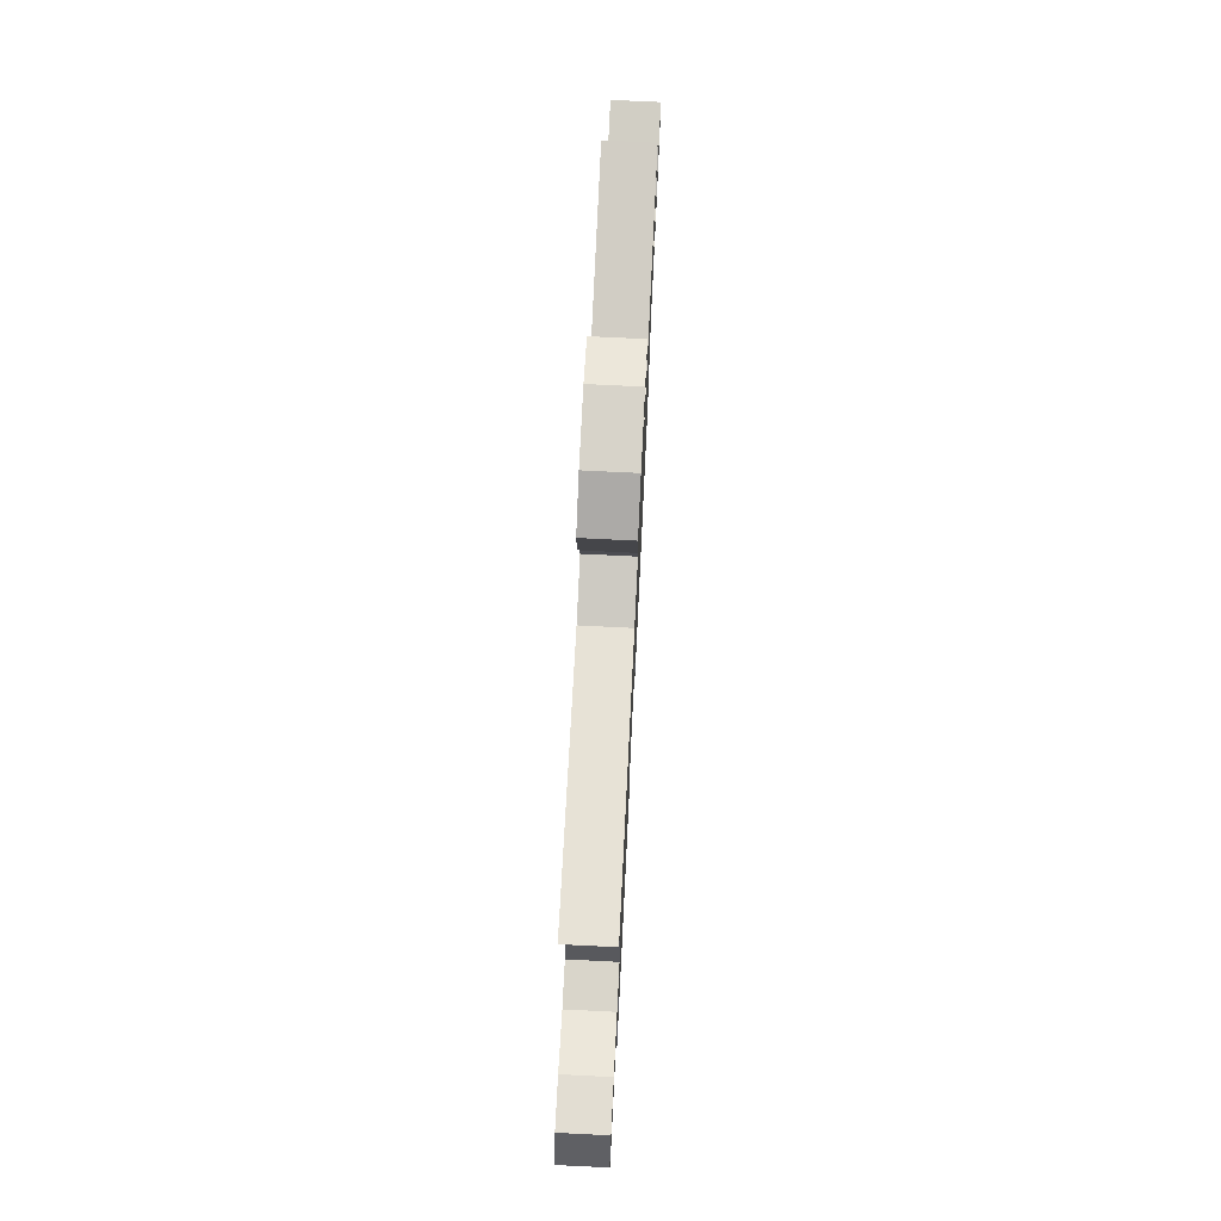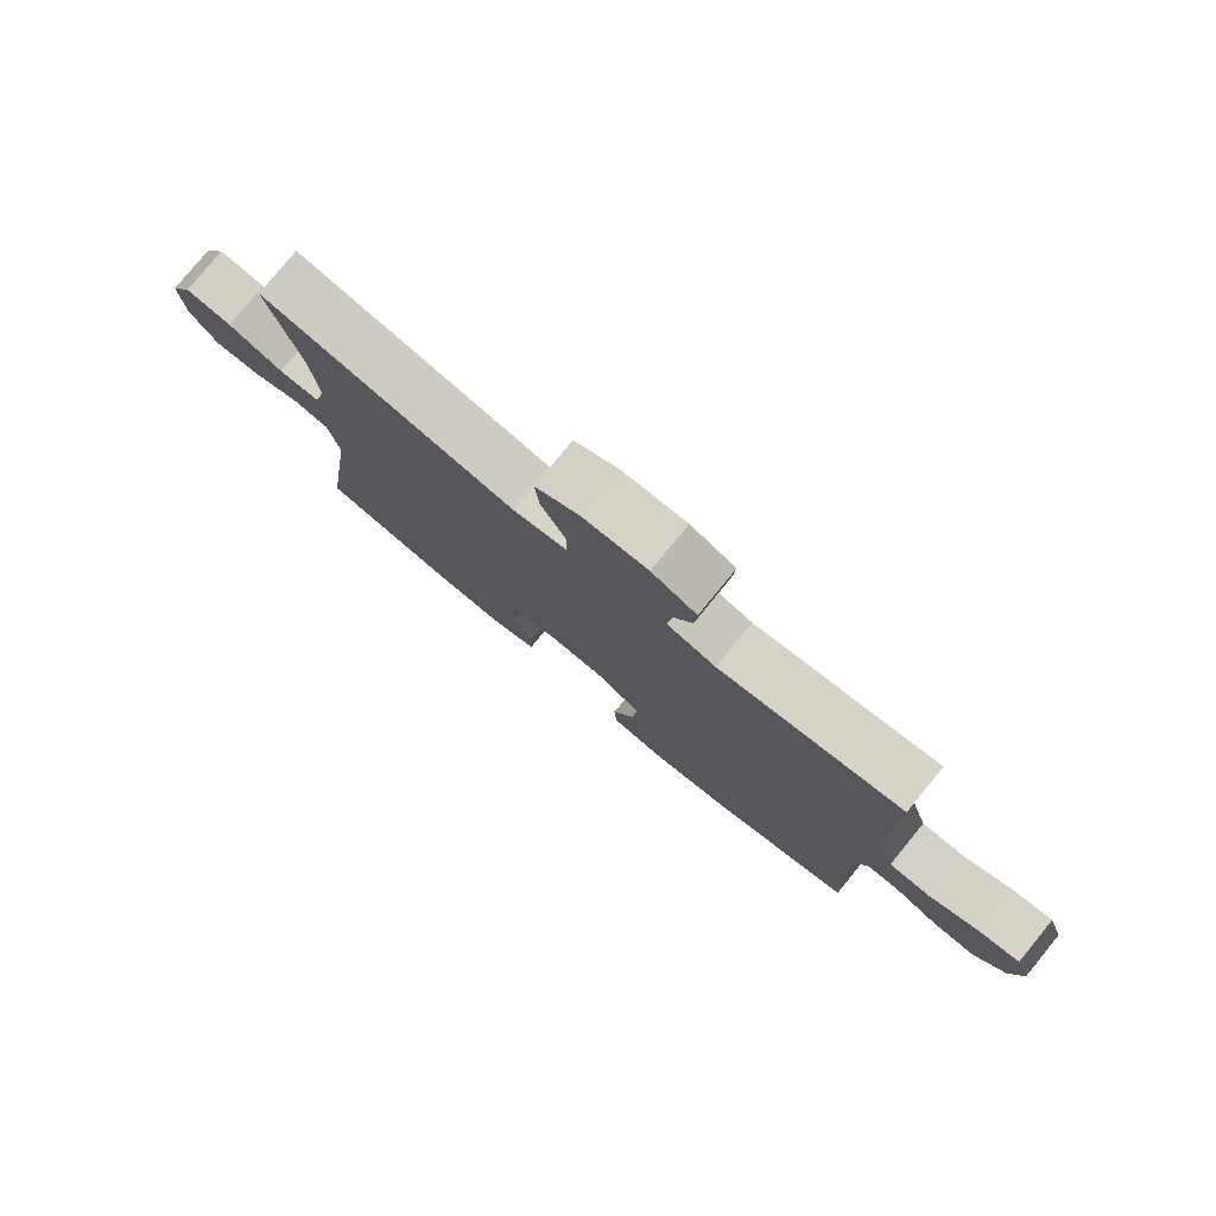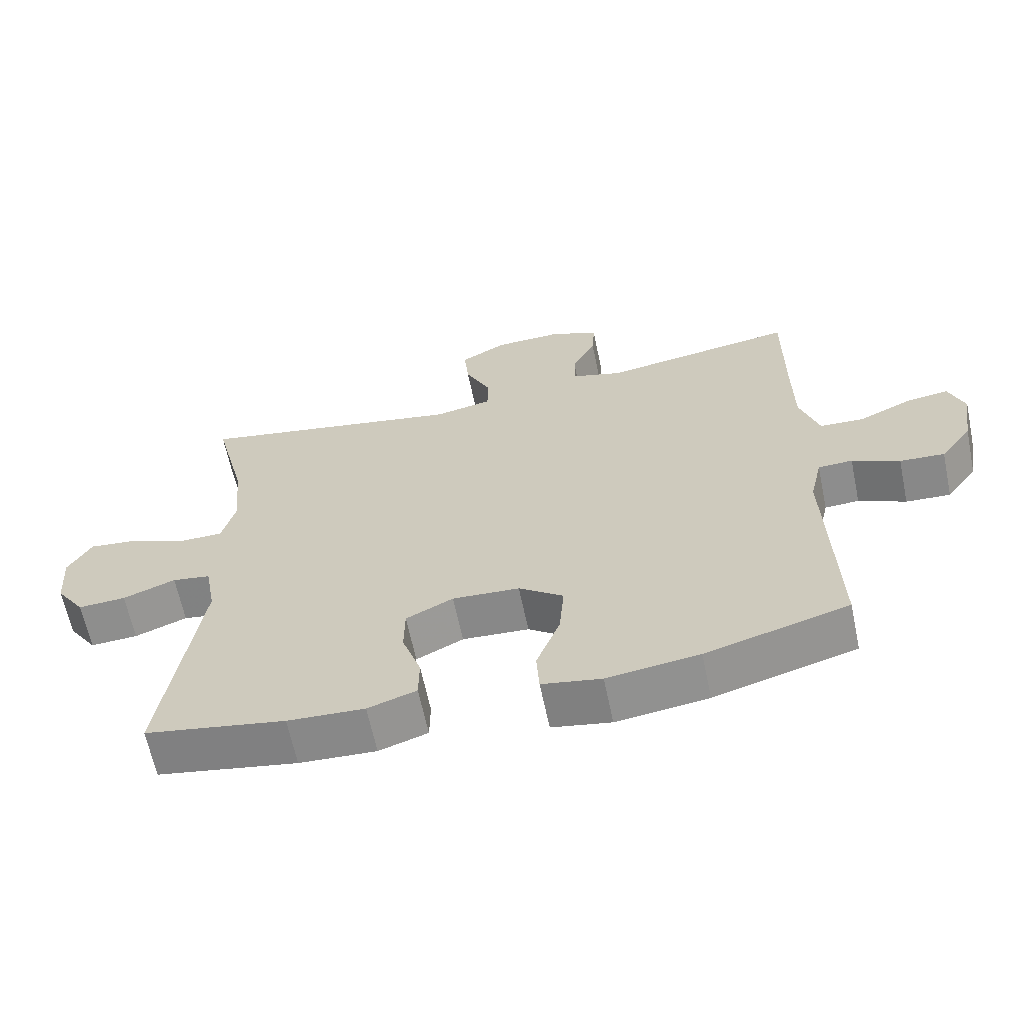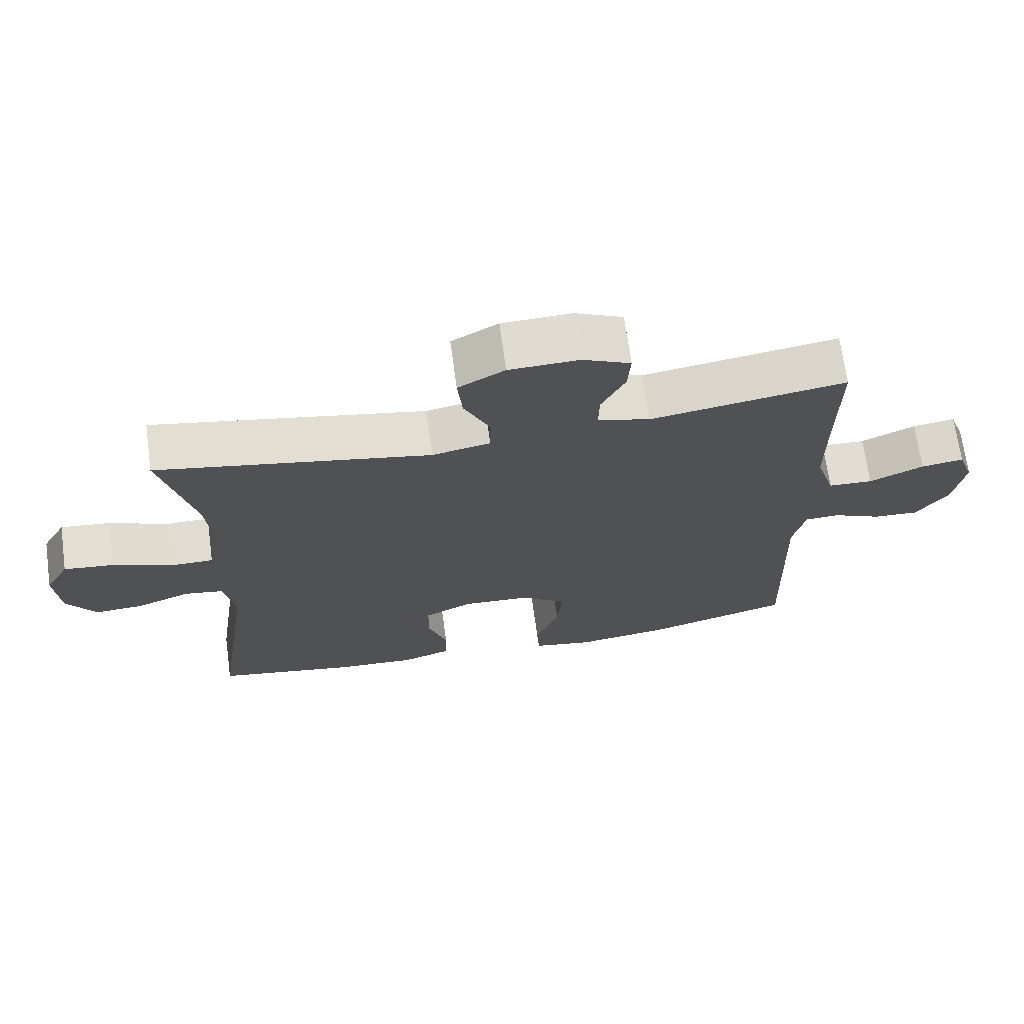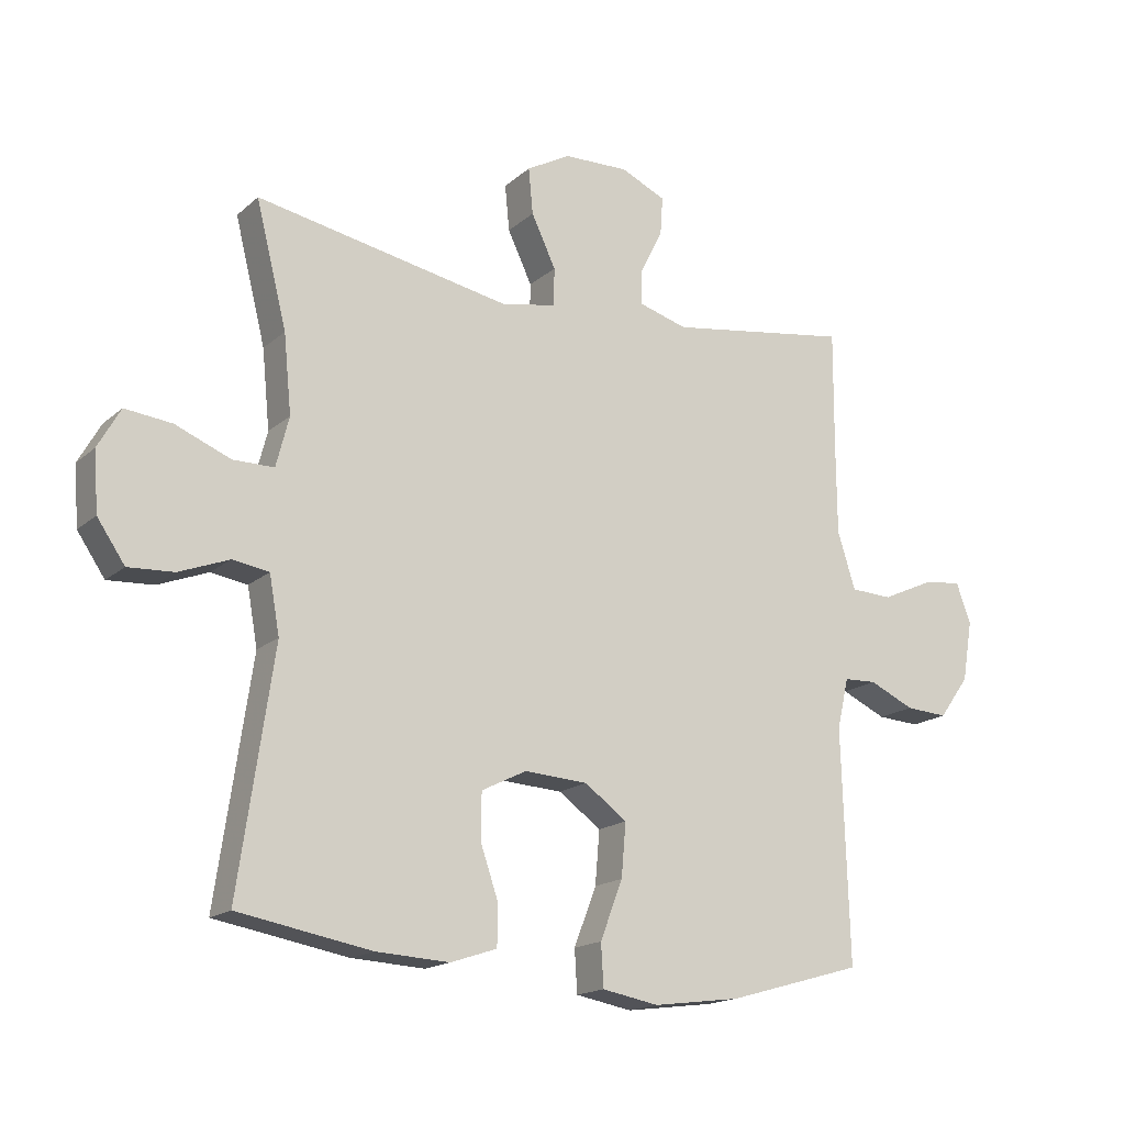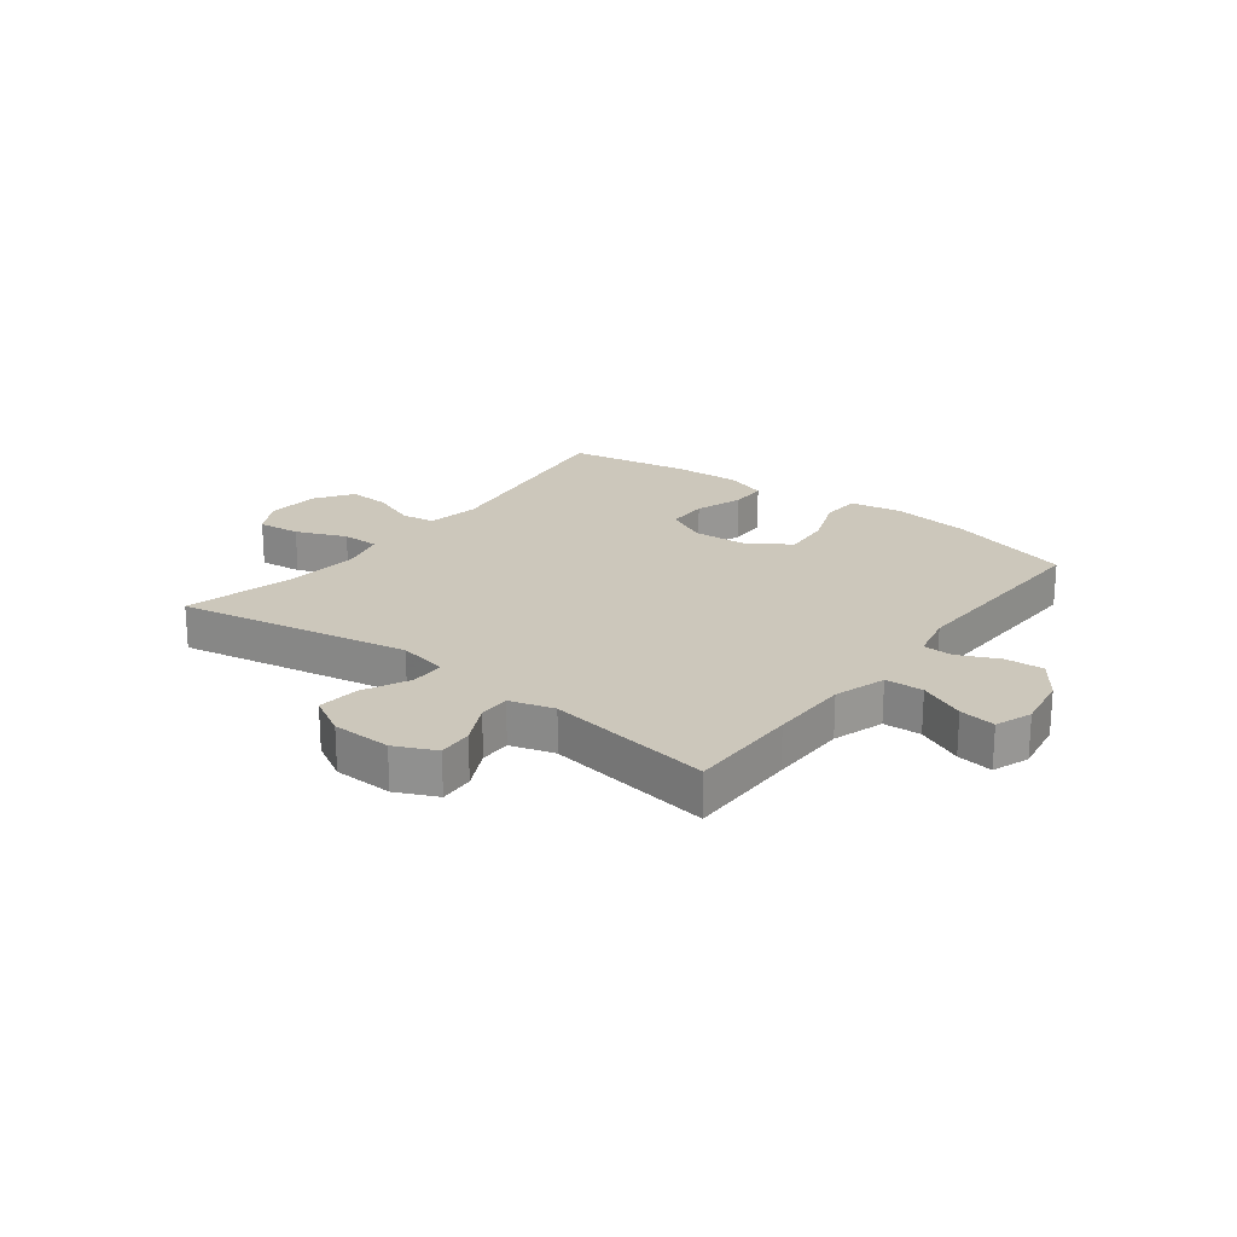
<metadata>
{"format":"obj","ext":"obj","renderer":"f3d","projection":"perspective","resolution":1024,"background":"white","views":[{"elev":74.6,"azim":-87.2,"up":"+Z"},{"elev":78.8,"azim":39.3,"up":"+Z"},{"elev":-63.9,"azim":11.8,"up":"+Z"},{"elev":69.2,"azim":-7.8,"up":"+Z"},{"elev":-16.9,"azim":-31.4,"up":"+Z"},{"elev":21.6,"azim":37.4,"up":"+Y"}]}
</metadata>
<code>
v -0.5 0.07 -0.5
v -0.446 0.07 -0.13
v -0.462 0.07 -0.041
v -0.519 0.07 -0.032
v -0.597 0.07 -0.062
v -0.668 0.07 -0.066
v -0.711 0.07 -0.003
v -0.718 0.07 0.089
v -0.683 0.07 0.151
v -0.61 0.07 0.143
v -0.524 0.07 0.108
v -0.46 0.07 0.108
v -0.44 0.07 0.186
v -0.452 0.07 0.308
v -0.5 0.07 0.5
v -0.102 0.07 0.425
v -0.017 0.07 0.442
v -0.016 0.07 0.501
v -0.054 0.07 0.581
v -0.061 0.07 0.653
v 0.007 0.07 0.691
v 0.109 0.07 0.694
v 0.179 0.07 0.662
v 0.175 0.07 0.602
v 0.14 0.07 0.532
v 0.139 0.07 0.478
v 0.215 0.07 0.456
v 0.5 0.07 0.5
v 0.499 0.07 0.309
v 0.5 0.07 0.174
v 0.528 0.07 0.086
v 0.593 0.07 0.083
v 0.672 0.07 0.119
v 0.734 0.07 0.128
v 0.757 0.07 0.065
v 0.741 0.07 -0.029
v 0.694 0.07 -0.094
v 0.628 0.07 -0.09
v 0.558 0.07 -0.058
v 0.507 0.07 -0.06
v 0.489 0.07 -0.139
v 0.5 0.07 -0.5
v 0.289 0.07 -0.56
v 0.153 0.07 -0.578
v 0.065 0.07 -0.562
v 0.061 0.07 -0.496
v 0.096 0.07 -0.405
v 0.103 0.07 -0.322
v 0.037 0.07 -0.274
v -0.062 0.07 -0.268
v -0.132 0.07 -0.303
v -0.133 0.07 -0.374
v -0.105 0.07 -0.456
v -0.106 0.07 -0.519
v -0.178 0.07 -0.543
v -0.292 0.07 -0.537
v -0.5 0 -0.5
v -0.446 0 -0.13
v -0.462 0 -0.041
v -0.519 0 -0.032
v -0.597 0 -0.062
v -0.668 0 -0.066
v -0.711 0 -0.003
v -0.718 0 0.089
v -0.683 0 0.151
v -0.61 0 0.143
v -0.524 0 0.108
v -0.46 0 0.108
v -0.44 0 0.186
v -0.452 0 0.308
v -0.5 0 0.5
v -0.102 0 0.425
v -0.017 0 0.442
v -0.016 0 0.501
v -0.054 0 0.581
v -0.061 0 0.653
v 0.007 0 0.691
v 0.109 0 0.694
v 0.179 0 0.662
v 0.175 0 0.602
v 0.14 0 0.532
v 0.139 0 0.478
v 0.215 0 0.456
v 0.5 0 0.5
v 0.499 0 0.309
v 0.5 0 0.174
v 0.528 0 0.086
v 0.593 0 0.083
v 0.672 0 0.119
v 0.734 0 0.128
v 0.757 0 0.065
v 0.741 0 -0.029
v 0.694 0 -0.094
v 0.628 0 -0.09
v 0.558 0 -0.058
v 0.507 0 -0.06
v 0.489 0 -0.139
v 0.5 0 -0.5
v 0.289 0 -0.56
v 0.153 0 -0.578
v 0.065 0 -0.562
v 0.061 0 -0.496
v 0.096 0 -0.405
v 0.103 0 -0.322
v 0.037 0 -0.274
v -0.062 0 -0.268
v -0.132 0 -0.303
v -0.133 0 -0.374
v -0.105 0 -0.456
v -0.106 0 -0.519
v -0.178 0 -0.543
v -0.292 0 -0.537
f 55 56 1 2
f 52 53 54 55
f 51 52 55 2
f 50 51 2 3
f 49 50 3
f 44 45 46 47
f 44 47 48
f 41 42 43 44
f 40 41 44 48
f 36 37 38 39
f 36 39 40
f 35 36 40
f 32 33 34 35
f 31 32 35 40
f 30 31 40 48
f 27 28 29
f 26 27 29 30
f 22 23 24 25
f 22 25 26
f 21 22 26
f 18 19 20 21
f 17 18 21 26
f 14 15 16
f 13 14 16 17
f 12 13 17 26
f 8 9 10 11
f 8 11 12
f 7 8 12
f 4 5 6 7
f 4 7 12
f 3 4 12 26
f 26 30 48 49
f 3 26 49
f 58 57 112 111
f 111 110 109 108
f 58 111 108 107
f 59 58 107 106
f 59 106 105
f 103 102 101 100
f 104 103 100
f 100 99 98 97
f 104 100 97 96
f 95 94 93 92
f 96 95 92
f 96 92 91
f 91 90 89 88
f 96 91 88 87
f 104 96 87 86
f 85 84 83
f 86 85 83 82
f 81 80 79 78
f 82 81 78
f 82 78 77
f 77 76 75 74
f 82 77 74 73
f 72 71 70
f 73 72 70 69
f 82 73 69 68
f 67 66 65 64
f 68 67 64
f 68 64 63
f 63 62 61 60
f 68 63 60
f 82 68 60 59
f 105 104 86 82
f 105 82 59
f 1 57 58 2
f 2 58 59 3
f 3 59 60 4
f 4 60 61 5
f 5 61 62 6
f 6 62 63 7
f 7 63 64 8
f 8 64 65 9
f 9 65 66 10
f 10 66 67 11
f 11 67 68 12
f 12 68 69 13
f 13 69 70 14
f 14 70 71 15
f 15 71 72 16
f 16 72 73 17
f 17 73 74 18
f 18 74 75 19
f 19 75 76 20
f 20 76 77 21
f 21 77 78 22
f 22 78 79 23
f 23 79 80 24
f 24 80 81 25
f 25 81 82 26
f 26 82 83 27
f 27 83 84 28
f 28 84 85 29
f 29 85 86 30
f 30 86 87 31
f 31 87 88 32
f 32 88 89 33
f 33 89 90 34
f 34 90 91 35
f 35 91 92 36
f 36 92 93 37
f 37 93 94 38
f 38 94 95 39
f 39 95 96 40
f 40 96 97 41
f 41 97 98 42
f 42 98 99 43
f 43 99 100 44
f 44 100 101 45
f 45 101 102 46
f 46 102 103 47
f 47 103 104 48
f 48 104 105 49
f 49 105 106 50
f 50 106 107 51
f 51 107 108 52
f 52 108 109 53
f 53 109 110 54
f 54 110 111 55
f 55 111 112 56
f 56 112 57 1

</code>
